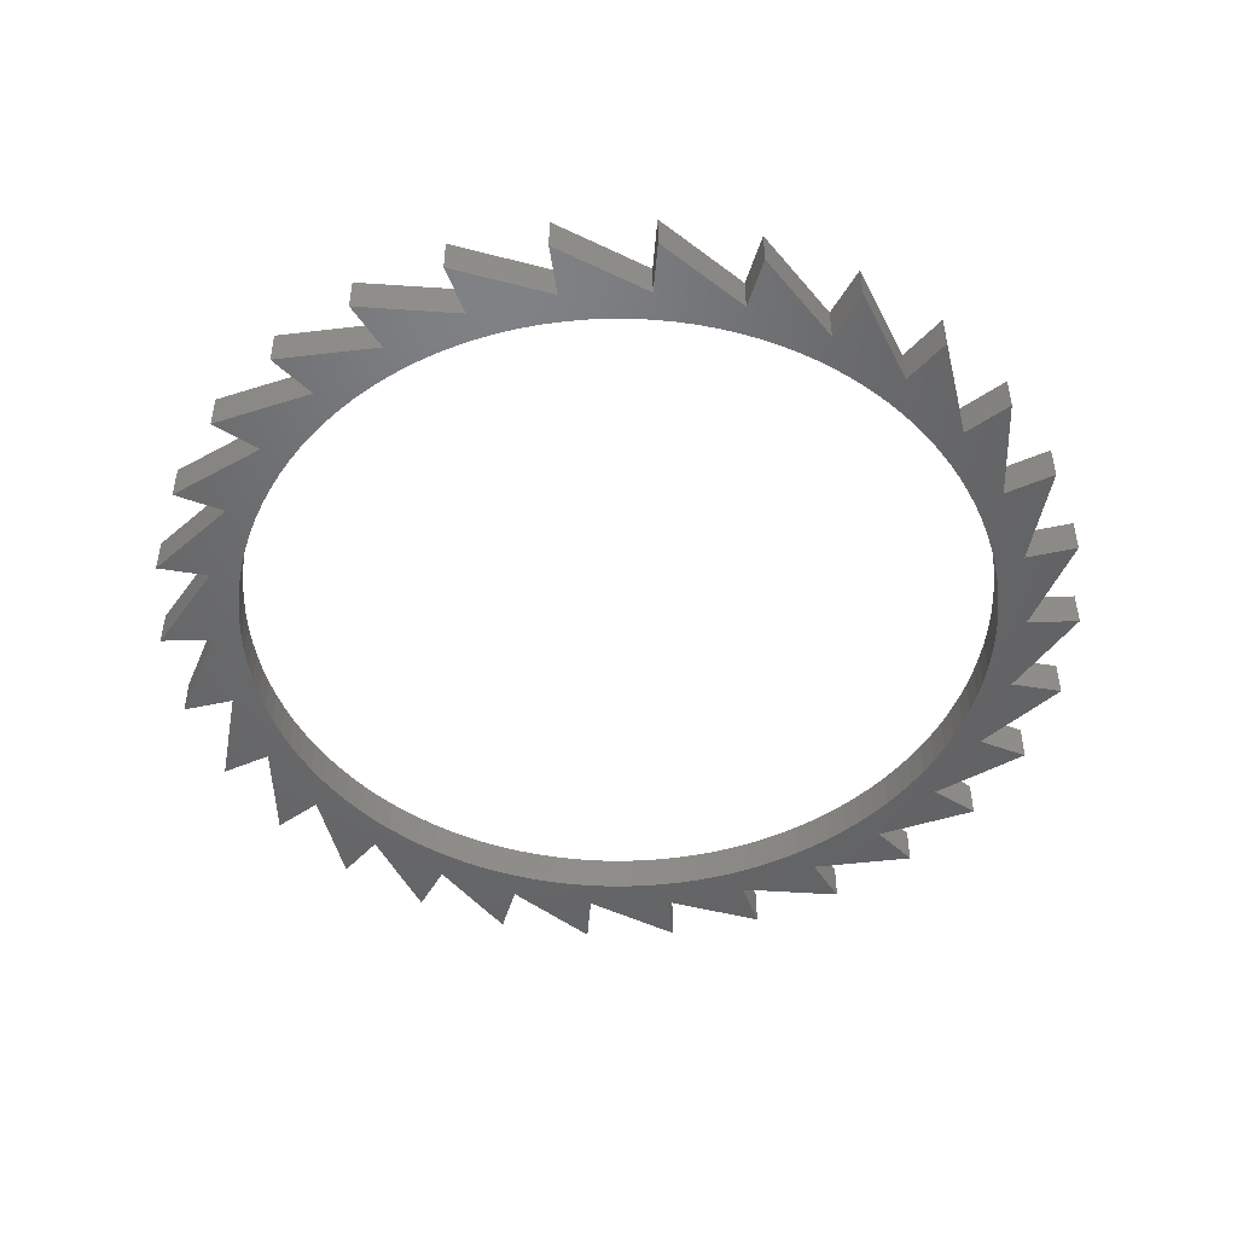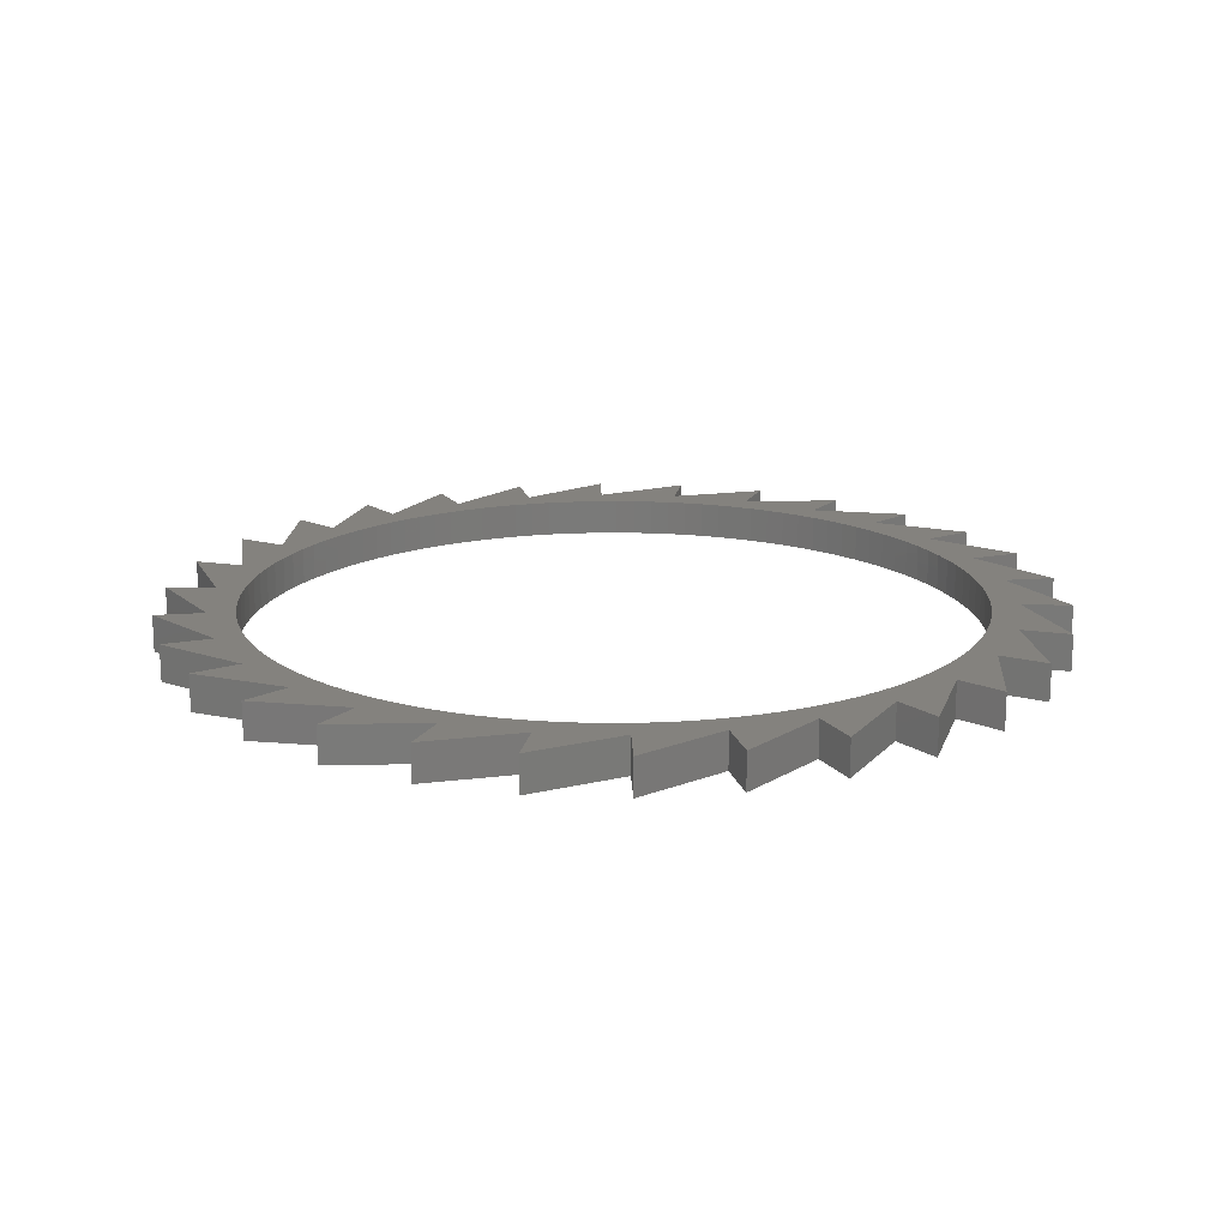
<metadata>
{"format":"stl","ext":"stl","renderer":"f3d","projection":"perspective","resolution":1024,"background":"white","views":[{"elev":-48.3,"azim":130.2,"up":"+Z"},{"elev":17.3,"azim":-35.5,"up":"+Z"}]}
</metadata>
<code>
# stl→obj: 360 verts, 720 faces
v 1.075 -0.06505 -0.05
v 0.9986 0.05234 -0.05
v 1.065 0.1599 -0.05
v 0.9986 -0.05234 -0.05
v 1 0 -0.05
v 0.9558 -0.4968 -0.05
v 1.038 -0.2872 -0.05
v 1.079 -0.561 -0.05
v 0.9945 -0.1045 -0.05
v 0.9877 -0.1564 -0.05
v 0.9781 -0.2079 -0.05
v 0.9659 -0.2588 -0.05
v 0.9336 -0.3584 -0.05
v 0.9511 -0.309 -0.05
v 0.8317 -0.6846 -0.05
v 0.9392 -0.7732 -0.05
v 0.9135 -0.4067 -0.05
v 0.891 -0.454 -0.05
v 0.866 -0.5 -0.05
v 0.8387 -0.5446 -0.05
v 0.809 -0.5878 -0.05
v 0.7771 -0.6293 -0.05
v 0.6711 -0.8426 -0.05
v 0.7579 -0.9516 -0.05
v 0.7431 -0.6691 -0.05
v 0.7071 -0.7071 -0.05
v 0.6691 -0.7431 -0.05
v 0.6293 -0.7771 -0.05
v 0.5878 -0.809 -0.05
v 0.5446 -0.8387 -0.05
v 0.4813 -0.9637 -0.05
v 0.5435 -1.088 -0.05
v 0.5 -0.866 -0.05
v 0.454 -0.891 -0.05
v 0.4067 -0.9135 -0.05
v 0.3584 -0.9336 -0.05
v 0.2704 -1.043 -0.05
v 0.3054 -1.178 -0.05
v 0.309 -0.9511 -0.05
v 0.2588 -0.9659 -0.05
v 0.2079 -0.9781 -0.05
v 0.1564 -0.9877 -0.05
v 0.0477 -1.076 -0.05
v 0.05387 -1.215 -0.05
v 0.1045 -0.9945 -0.05
v 0.05234 -0.9986 -0.05
v 0 -1 -0.05
v -0.05234 -0.9986 -0.05
v -0.1771 -1.063 -0.05
v -0.1045 -0.9945 -0.05
v -0.1564 -0.9877 -0.05
v -0.2 -1.2 -0.05
v 1.173 -0.3243 -0.05
v 1.214 -0.07347 -0.05
v 1.009 0.3779 -0.05
v 1.203 0.1806 -0.05
v 0.9945 0.1045 -0.05
v 0.9877 0.1564 -0.05
v 0.9781 0.2079 -0.05
v 0.9659 0.2588 -0.05
v 0.9511 0.309 -0.05
v 0.9336 0.3584 -0.05
v 0.9135 0.4067 -0.05
v 0.891 0.454 -0.05
v 0.9081 0.5794 -0.05
v 1.139 0.4268 -0.05
v 0.866 0.5 -0.05
v 0.8387 0.5446 -0.05
v 0.809 0.5878 -0.05
v 0.7771 0.6293 -0.05
v 0.7678 0.7555 -0.05
v 1.026 0.6543 -0.05
v 0.7431 0.6691 -0.05
v 0.7071 0.7071 -0.05
v 0.6691 0.7431 -0.05
v 0.6293 0.7771 -0.05
v 0.594 0.8987 -0.05
v 0.8671 0.8533 -0.05
v 0.5878 0.809 -0.05
v 0.5446 0.8387 -0.05
v 0.5 0.866 -0.05
v 0.454 0.891 -0.05
v 0.3941 1.003 -0.05
v 0.4067 0.9135 -0.05
v 0.6708 1.015 -0.05
v 0.3584 0.9336 -0.05
v 0.309 0.9511 -0.05
v 0.2588 0.9659 -0.05
v 0.1771 1.063 -0.05
v 0.2079 0.9781 -0.05
v 0.4451 1.132 -0.05
v 0.1564 0.9877 -0.05
v 0.1045 0.9945 -0.05
v 0.05234 0.9986 -0.05
v -0.0477 1.076 -0.05
v 0 1 -0.05
v 0.2 1.2 -0.05
v -0.05234 0.9986 -0.05
v -0.1045 0.9945 -0.05
v -0.1564 0.9877 -0.05
v -0.2704 1.043 -0.05
v -0.2079 0.9781 -0.05
v -0.2588 0.9659 -0.05
v -0.05387 1.215 -0.05
v -0.309 0.9511 -0.05
v -0.3584 0.9336 -0.05
v -0.4813 0.9637 -0.05
v -0.4067 0.9135 -0.05
v -0.454 0.891 -0.05
v -0.3054 1.178 -0.05
v -0.5 0.866 -0.05
v -0.5446 0.8387 -0.05
v -0.6711 0.8426 -0.05
v -0.5878 0.809 -0.05
v -0.6293 0.7771 -0.05
v -0.6691 0.7431 -0.05
v -0.5435 1.088 -0.05
v -0.7071 0.7071 -0.05
v -0.8317 0.6846 -0.05
v -0.7431 0.6691 -0.05
v -0.7771 0.6293 -0.05
v -0.809 0.5878 -0.05
v -0.7579 0.9516 -0.05
v -0.8387 0.5446 -0.05
v -0.9558 0.4968 -0.05
v -0.866 0.5 -0.05
v -0.891 0.454 -0.05
v -0.9135 0.4067 -0.05
v -0.9336 0.3584 -0.05
v -1.038 0.2872 -0.05
v -0.9511 0.309 -0.05
v -0.9392 0.7732 -0.05
v -0.9659 0.2588 -0.05
v -0.9781 0.2079 -0.05
v -0.9877 0.1564 -0.05
v -1.075 0.06505 -0.05
v -0.9945 0.1045 -0.05
v -0.9986 -0.05234 -0.05
v -1.065 -0.1599 -0.05
v -0.9986 0.05234 -0.05
v -1 0 -0.05
v -1.079 0.561 -0.05
v -1.214 0.07347 -0.05
v -1.009 -0.3779 -0.05
v -1.203 -0.1806 -0.05
v -0.2079 -0.9781 -0.05
v -0.2588 -0.9659 -0.05
v -0.3941 -1.003 -0.05
v -0.309 -0.9511 -0.05
v -0.3584 -0.9336 -0.05
v -0.4451 -1.132 -0.05
v -0.4067 -0.9135 -0.05
v -0.454 -0.891 -0.05
v -0.594 -0.8987 -0.05
v -0.5 -0.866 -0.05
v -0.5446 -0.8387 -0.05
v -0.5878 -0.809 -0.05
v -0.6708 -1.015 -0.05
v -0.6293 -0.7771 -0.05
v -0.7678 -0.7555 -0.05
v -0.6691 -0.7431 -0.05
v -0.7071 -0.7071 -0.05
v -0.7431 -0.6691 -0.05
v -0.8671 -0.8533 -0.05
v -0.7771 -0.6293 -0.05
v -0.9081 -0.5794 -0.05
v -0.809 -0.5878 -0.05
v -0.8387 -0.5446 -0.05
v -0.866 -0.5 -0.05
v -0.891 -0.454 -0.05
v -1.026 -0.6543 -0.05
v -0.9135 -0.4067 -0.05
v -0.9336 -0.3584 -0.05
v -0.9511 -0.309 -0.05
v -0.9659 -0.2588 -0.05
v -0.9945 -0.1045 -0.05
v -0.9877 -0.1564 -0.05
v -0.9781 -0.2079 -0.05
v -1.139 -0.4268 -0.05
v -1.173 0.3243 -0.05
v -0.0477 1.076 0.05
v -0.05387 1.215 0.05
v 0.9659 0.2588 0.05
v 1.065 0.1599 0.05
v 1.009 0.3779 0.05
v 1.203 0.1806 0.05
v 1.214 -0.07347 0.05
v 1.075 -0.06505 0.05
v 1.038 -0.2872 0.05
v 1.173 -0.3243 0.05
v 1 0 0.05
v 0.9986 0.05234 0.05
v 0.9986 -0.05234 0.05
v 0.9945 -0.1045 0.05
v 0.9877 -0.1564 0.05
v 0.9781 -0.2079 0.05
v 0.9659 -0.2588 0.05
v 0.9511 -0.309 0.05
v 0.9336 -0.3584 0.05
v 0.9558 -0.4968 0.05
v 1.079 -0.561 0.05
v 0.9135 -0.4067 0.05
v 0.891 -0.454 0.05
v 0.866 -0.5 0.05
v 0.8387 -0.5446 0.05
v 0.8317 -0.6846 0.05
v 0.9392 -0.7732 0.05
v 0.809 -0.5878 0.05
v 0.7771 -0.6293 0.05
v 0.7431 -0.6691 0.05
v 0.7071 -0.7071 0.05
v 0.6711 -0.8426 0.05
v 0.7579 -0.9516 0.05
v 0.6691 -0.7431 0.05
v 0.6293 -0.7771 0.05
v 0.5878 -0.809 0.05
v 0.5446 -0.8387 0.05
v 0.4813 -0.9637 0.05
v 0.5 -0.866 0.05
v 0.5435 -1.088 0.05
v 0.454 -0.891 0.05
v 0.4067 -0.9135 0.05
v 0.3584 -0.9336 0.05
v 0.2704 -1.043 0.05
v 0.309 -0.9511 0.05
v 0.3054 -1.178 0.05
v 0.2588 -0.9659 0.05
v 0.2079 -0.9781 0.05
v 0.1564 -0.9877 0.05
v 0.0477 -1.076 0.05
v 0.1045 -0.9945 0.05
v 0.05234 -0.9986 0.05
v 0.05387 -1.215 0.05
v 0 -1 0.05
v -0.05234 -0.9986 0.05
v -0.1771 -1.063 0.05
v -0.1045 -0.9945 0.05
v -0.1564 -0.9877 0.05
v -0.2 -1.2 0.05
v -0.9986 -0.05234 0.05
v -1.075 0.06505 0.05
v -1.065 -0.1599 0.05
v -1.038 0.2872 0.05
v -1.173 0.3243 0.05
v -1.009 -0.3779 0.05
v -0.891 -0.454 0.05
v -0.9135 -0.4067 0.05
v -0.9336 -0.3584 0.05
v -0.9511 -0.309 0.05
v -0.9659 -0.2588 0.05
v -0.9781 -0.2079 0.05
v -1 0 0.05
v -0.9945 -0.1045 0.05
v -0.9877 -0.1564 0.05
v -0.9081 -0.5794 0.05
v -1.139 -0.4268 0.05
v -0.7771 -0.6293 0.05
v -0.7678 -0.7555 0.05
v -0.7431 -0.6691 0.05
v -0.809 -0.5878 0.05
v -0.8387 -0.5446 0.05
v -0.866 -0.5 0.05
v -1.026 -0.6543 0.05
v -0.6293 -0.7771 0.05
v -0.594 -0.8987 0.05
v -0.5878 -0.809 0.05
v -0.6691 -0.7431 0.05
v -0.7071 -0.7071 0.05
v -0.8671 -0.8533 0.05
v -0.4067 -0.9135 0.05
v -0.3941 -1.003 0.05
v -0.3584 -0.9336 0.05
v -0.454 -0.891 0.05
v -0.5 -0.866 0.05
v -0.5446 -0.8387 0.05
v -0.6708 -1.015 0.05
v -0.2079 -0.9781 0.05
v -0.2588 -0.9659 0.05
v -0.309 -0.9511 0.05
v -0.4451 -1.132 0.05
v 0.1771 1.063 0.05
v 0.2 1.2 0.05
v 0.1045 0.9945 0.05
v 0.1564 0.9877 0.05
v 0.05234 0.9986 0.05
v 0 1 0.05
v -0.05234 0.9986 0.05
v -0.2704 1.043 0.05
v -0.1045 0.9945 0.05
v -0.1564 0.9877 0.05
v -0.2079 0.9781 0.05
v -0.2588 0.9659 0.05
v -0.4813 0.9637 0.05
v -0.3054 1.178 0.05
v -0.309 0.9511 0.05
v -0.3584 0.9336 0.05
v -0.4067 0.9135 0.05
v -0.454 0.891 0.05
v -0.5 0.866 0.05
v -0.6711 0.8426 0.05
v -0.5435 1.088 0.05
v -0.5446 0.8387 0.05
v -0.5878 0.809 0.05
v -0.6293 0.7771 0.05
v -0.6691 0.7431 0.05
v -0.7071 0.7071 0.05
v -0.8317 0.6846 0.05
v -0.7579 0.9516 0.05
v -0.7431 0.6691 0.05
v -0.7771 0.6293 0.05
v -0.809 0.5878 0.05
v -0.8387 0.5446 0.05
v -0.9558 0.4968 0.05
v -0.866 0.5 0.05
v -0.891 0.454 0.05
v -0.9135 0.4067 0.05
v -0.9392 0.7732 0.05
v -0.9336 0.3584 0.05
v -0.9511 0.309 0.05
v -0.9659 0.2588 0.05
v -0.9781 0.2079 0.05
v -0.9877 0.1564 0.05
v -0.9986 0.05234 0.05
v -0.9945 0.1045 0.05
v -1.079 0.561 0.05
v 0.3941 1.003 0.05
v 0.4451 1.132 0.05
v 0.309 0.9511 0.05
v 0.3584 0.9336 0.05
v 0.2588 0.9659 0.05
v 0.2079 0.9781 0.05
v 0.594 0.8987 0.05
v 0.5446 0.8387 0.05
v 0.5878 0.809 0.05
v 0.6708 1.015 0.05
v 0.5 0.866 0.05
v 0.454 0.891 0.05
v 0.4067 0.9135 0.05
v 0.7678 0.7555 0.05
v 0.7071 0.7071 0.05
v 0.7431 0.6691 0.05
v 0.8671 0.8533 0.05
v 0.6691 0.7431 0.05
v 0.6293 0.7771 0.05
v 0.9081 0.5794 0.05
v 0.866 0.5 0.05
v 0.891 0.454 0.05
v 0.8387 0.5446 0.05
v 1.026 0.6543 0.05
v 0.809 0.5878 0.05
v 0.7771 0.6293 0.05
v 0.9945 0.1045 0.05
v 0.9877 0.1564 0.05
v 0.9781 0.2079 0.05
v 0.9511 0.309 0.05
v 0.9336 0.3584 0.05
v 1.139 0.4268 0.05
v 0.9135 0.4067 0.05
v -1.203 -0.1806 0.05
v -1.214 0.07347 0.05
f 1 2 3
f 1 4 5
f 6 7 8
f 1 9 4
f 1 10 9
f 7 11 10
f 7 12 11
f 7 6 13
f 7 14 12
f 15 6 16
f 7 13 14
f 6 17 13
f 6 18 17
f 6 19 18
f 6 20 19
f 6 15 20
f 15 21 20
f 15 22 21
f 23 15 24
f 15 25 22
f 15 26 25
f 15 23 26
f 23 27 26
f 23 28 27
f 23 29 28
f 23 30 29
f 31 23 32
f 23 31 30
f 30 31 33
f 31 34 33
f 31 35 34
f 31 36 35
f 37 36 31
f 37 31 38
f 36 37 39
f 37 40 39
f 37 41 40
f 37 42 41
f 43 42 37
f 43 37 44
f 42 43 45
f 45 43 46
f 43 47 46
f 43 48 47
f 49 48 43
f 48 49 50
f 50 49 51
f 49 43 52
f 10 1 7
f 7 1 53
f 54 1 3
f 3 55 56
f 2 1 5
f 57 3 2
f 58 3 57
f 59 3 58
f 60 3 59
f 3 60 55
f 61 55 60
f 62 55 61
f 63 55 62
f 64 55 63
f 65 55 64
f 55 65 66
f 67 65 64
f 68 65 67
f 69 65 68
f 70 65 69
f 71 65 70
f 65 71 72
f 71 70 73
f 74 71 73
f 75 71 74
f 76 71 75
f 77 71 76
f 71 77 78
f 77 76 79
f 80 77 79
f 81 77 80
f 82 77 81
f 83 77 82
f 83 82 84
f 77 83 85
f 83 84 86
f 87 83 86
f 88 83 87
f 89 83 88
f 89 88 90
f 83 89 91
f 89 90 92
f 93 89 92
f 94 89 93
f 95 89 94
f 95 94 96
f 89 95 97
f 98 95 96
f 99 95 98
f 100 95 99
f 101 95 100
f 101 100 102
f 101 102 103
f 95 101 104
f 105 101 103
f 106 101 105
f 107 101 106
f 107 106 108
f 107 108 109
f 101 107 110
f 111 107 109
f 112 107 111
f 113 107 112
f 113 112 114
f 113 114 115
f 113 115 116
f 107 113 117
f 118 113 116
f 119 118 120
f 118 119 113
f 119 120 121
f 119 121 122
f 113 119 123
f 124 119 122
f 125 124 126
f 125 126 127
f 125 127 128
f 125 128 129
f 124 125 119
f 130 129 131
f 119 125 132
f 130 131 133
f 130 133 134
f 130 134 135
f 136 135 137
f 136 138 139
f 136 140 141
f 136 137 140
f 129 130 125
f 125 130 142
f 139 143 136
f 138 136 141
f 139 144 145
f 49 146 51
f 49 147 146
f 148 147 49
f 147 148 149
f 149 148 150
f 148 49 151
f 148 152 150
f 148 153 152
f 154 153 148
f 153 154 155
f 155 154 156
f 156 154 157
f 154 148 158
f 154 159 157
f 160 159 154
f 159 160 161
f 161 160 162
f 162 160 163
f 160 154 164
f 160 165 163
f 166 165 160
f 165 166 167
f 167 166 168
f 168 166 169
f 169 166 170
f 166 160 171
f 144 170 166
f 170 144 172
f 172 144 173
f 173 144 174
f 174 144 175
f 176 139 138
f 177 139 176
f 178 139 177
f 175 139 178
f 139 175 144
f 144 166 179
f 135 136 130
f 130 136 180
f 181 104 182
f 104 181 95
f 183 184 185
f 185 184 186
f 187 184 188
f 188 189 190
f 189 188 184
f 191 184 192
f 184 193 189
f 194 189 193
f 195 189 194
f 196 189 195
f 197 189 196
f 198 189 197
f 199 189 198
f 200 189 199
f 189 200 201
f 202 200 199
f 203 200 202
f 204 200 203
f 205 200 204
f 206 200 205
f 200 206 207
f 208 206 205
f 209 206 208
f 210 206 209
f 211 206 210
f 212 206 211
f 206 212 213
f 214 212 211
f 215 212 214
f 216 212 215
f 217 212 216
f 218 212 217
f 218 217 219
f 212 218 220
f 221 218 219
f 222 218 221
f 223 218 222
f 224 223 225
f 223 224 218
f 218 224 226
f 227 224 225
f 228 224 227
f 229 224 228
f 230 229 231
f 229 230 224
f 230 231 232
f 224 230 233
f 234 230 232
f 235 230 234
f 236 235 237
f 236 237 238
f 235 236 230
f 230 236 239
f 240 241 242
f 241 243 244
f 245 246 247
f 245 247 248
f 245 248 249
f 245 249 250
f 242 250 251
f 241 240 252
f 242 253 240
f 242 254 253
f 242 251 254
f 246 245 255
f 255 245 256
f 257 258 259
f 255 257 260
f 255 260 261
f 255 261 262
f 255 262 246
f 257 255 258
f 258 255 263
f 264 265 266
f 258 264 267
f 258 267 268
f 258 268 259
f 264 258 265
f 265 258 269
f 270 271 272
f 273 271 270
f 265 273 274
f 265 274 275
f 265 275 266
f 273 265 271
f 271 265 276
f 277 236 238
f 278 236 277
f 271 278 279
f 271 279 272
f 278 271 236
f 236 271 280
f 181 281 282
f 281 283 284
f 281 285 283
f 281 181 285
f 285 181 286
f 181 287 286
f 288 181 182
f 181 289 287
f 181 290 289
f 181 288 290
f 290 288 291
f 291 288 292
f 293 288 294
f 288 295 292
f 288 296 295
f 288 293 296
f 296 293 297
f 297 293 298
f 293 299 298
f 300 293 301
f 293 302 299
f 293 300 302
f 302 300 303
f 303 300 304
f 304 300 305
f 300 306 305
f 307 306 300
f 307 300 308
f 306 307 309
f 309 307 310
f 310 307 311
f 307 312 311
f 313 312 307
f 312 313 314
f 314 313 315
f 315 313 316
f 313 307 317
f 316 313 318
f 243 318 313
f 318 243 319
f 319 243 320
f 320 243 321
f 321 243 322
f 241 252 323
f 324 241 323
f 322 241 324
f 241 322 243
f 243 313 325
f 281 326 327
f 326 328 329
f 326 330 328
f 326 281 330
f 330 281 331
f 331 281 284
f 332 333 334
f 326 332 335
f 332 336 333
f 332 337 336
f 332 326 337
f 337 326 338
f 338 326 329
f 339 340 341
f 332 339 342
f 339 343 340
f 339 344 343
f 339 332 344
f 344 332 334
f 345 346 347
f 345 348 346
f 339 345 349
f 345 350 348
f 345 351 350
f 345 339 351
f 351 339 341
f 193 184 191
f 184 352 192
f 184 353 352
f 184 354 353
f 184 183 354
f 185 355 183
f 185 356 355
f 345 185 357
f 185 358 356
f 185 345 347
f 185 347 358
f 250 242 245
f 245 242 359
f 242 241 360
f 104 288 182
f 288 104 101
f 288 110 294
f 110 288 101
f 107 294 110
f 294 107 293
f 293 117 301
f 117 293 107
f 113 301 117
f 301 113 300
f 300 123 308
f 123 300 113
f 119 308 123
f 308 119 307
f 119 317 307
f 317 119 132
f 125 317 132
f 317 125 313
f 125 325 313
f 325 125 142
f 130 325 142
f 325 130 243
f 130 244 243
f 244 130 180
f 136 244 180
f 244 136 241
f 136 360 241
f 360 136 143
f 139 360 143
f 360 139 242
f 139 359 242
f 359 139 145
f 144 359 145
f 359 144 245
f 144 256 245
f 256 144 179
f 179 255 256
f 255 179 166
f 166 263 255
f 263 166 171
f 171 258 263
f 258 171 160
f 160 269 258
f 269 160 164
f 164 265 269
f 265 164 154
f 158 265 154
f 265 158 276
f 158 271 276
f 271 158 148
f 151 271 148
f 271 151 280
f 151 236 280
f 236 151 49
f 52 236 49
f 236 52 239
f 52 230 239
f 230 52 43
f 44 230 43
f 230 44 233
f 44 224 233
f 224 44 37
f 38 224 37
f 224 38 226
f 226 31 218
f 31 226 38
f 32 218 31
f 218 32 220
f 220 23 212
f 23 220 32
f 24 212 23
f 212 24 213
f 213 15 206
f 15 213 24
f 15 207 206
f 207 15 16
f 207 6 200
f 6 207 16
f 6 201 200
f 201 6 8
f 201 7 189
f 7 201 8
f 7 190 189
f 190 7 53
f 190 1 188
f 1 190 53
f 1 187 188
f 187 1 54
f 187 3 184
f 3 187 54
f 3 186 184
f 186 3 56
f 186 55 185
f 55 186 56
f 55 357 185
f 357 55 66
f 66 345 357
f 345 66 65
f 65 349 345
f 349 65 72
f 72 339 349
f 339 72 71
f 71 342 339
f 342 71 78
f 78 332 342
f 332 78 77
f 332 85 335
f 85 332 77
f 85 326 335
f 326 85 83
f 326 91 327
f 91 326 83
f 91 281 327
f 281 91 89
f 281 97 282
f 97 281 89
f 97 181 282
f 181 97 95
f 149 272 279
f 272 149 150
f 106 295 296
f 295 106 105
f 247 173 248
f 173 247 172
f 58 354 59
f 354 58 353
f 59 183 60
f 183 59 354
f 68 350 69
f 350 68 348
f 81 333 336
f 333 81 80
f 114 302 303
f 302 114 112
f 4 191 5
f 191 4 193
f 18 202 17
f 202 18 203
f 40 228 227
f 228 40 41
f 27 215 214
f 215 27 28
f 63 347 64
f 347 63 358
f 90 330 331
f 330 90 88
f 79 344 334
f 344 79 76
f 87 329 328
f 329 87 86
f 93 284 283
f 284 93 92
f 321 133 320
f 133 321 134
f 319 129 318
f 129 319 131
f 324 135 322
f 135 324 137
f 310 120 309
f 120 310 121
f 315 126 314
f 126 315 127
f 99 287 289
f 287 99 98
f 105 292 295
f 292 105 103
f 109 297 298
f 297 109 108
f 11 195 10
f 195 11 196
f 47 235 234
f 235 47 48
f 48 237 235
f 237 48 50
f 253 138 240
f 138 253 176
f 259 165 257
f 165 259 163
f 57 353 58
f 353 57 352
f 60 355 61
f 355 60 183
f 62 358 63
f 358 62 356
f 64 346 67
f 346 64 347
f 67 348 68
f 348 67 346
f 69 351 70
f 351 69 350
f 73 340 74
f 340 73 341
f 96 285 286
f 285 96 94
f 80 334 333
f 334 80 79
f 76 343 344
f 343 76 75
f 82 336 337
f 336 82 81
f 86 338 329
f 338 86 84
f 88 328 330
f 328 88 87
f 92 331 284
f 331 92 90
f 252 140 323
f 140 252 141
f 320 131 319
f 131 320 133
f 322 134 321
f 134 322 135
f 318 128 316
f 128 318 129
f 314 124 312
f 124 314 126
f 311 121 310
f 121 311 122
f 309 118 306
f 118 309 120
f 312 122 311
f 122 312 124
f 103 291 292
f 291 103 102
f 100 289 290
f 289 100 99
f 98 286 287
f 286 98 96
f 102 290 291
f 290 102 100
f 111 298 299
f 298 111 109
f 108 296 297
f 296 108 106
f 112 299 302
f 299 112 111
f 115 303 304
f 303 115 114
f 118 305 306
f 305 118 116
f 5 192 2
f 192 5 191
f 46 234 232
f 234 46 47
f 13 198 14
f 198 13 199
f 10 194 9
f 194 10 195
f 9 193 4
f 193 9 194
f 14 197 12
f 197 14 198
f 12 196 11
f 196 12 197
f 42 231 229
f 231 42 45
f 36 225 223
f 225 36 39
f 26 214 211
f 214 26 27
f 29 217 216
f 217 29 30
f 33 221 219
f 221 33 34
f 35 223 222
f 223 35 36
f 20 204 19
f 204 20 205
f 22 208 21
f 208 22 209
f 26 210 25
f 210 26 211
f 147 279 278
f 279 147 149
f 51 277 238
f 277 51 146
f 157 264 266
f 264 157 159
f 161 268 267
f 268 161 162
f 152 273 270
f 273 152 153
f 155 275 274
f 275 155 156
f 254 176 253
f 176 254 177
f 240 141 252
f 141 240 138
f 248 174 249
f 174 248 173
f 250 178 251
f 178 250 175
f 268 163 259
f 163 268 162
f 262 170 246
f 170 262 169
f 260 168 261
f 168 260 167
f 2 352 57
f 352 2 192
f 61 356 62
f 356 61 355
f 70 341 73
f 341 70 351
f 75 340 343
f 340 75 74
f 84 337 338
f 337 84 82
f 94 283 285
f 283 94 93
f 323 137 324
f 137 323 140
f 316 127 315
f 127 316 128
f 116 304 305
f 304 116 115
f 41 229 228
f 229 41 42
f 45 232 231
f 232 45 46
f 39 227 225
f 227 39 40
f 28 216 215
f 216 28 29
f 34 222 221
f 222 34 35
f 30 219 217
f 219 30 33
f 17 199 13
f 199 17 202
f 19 203 18
f 203 19 204
f 25 209 22
f 209 25 210
f 21 205 20
f 205 21 208
f 146 278 277
f 278 146 147
f 50 238 237
f 238 50 51
f 156 266 275
f 266 156 157
f 159 267 264
f 267 159 161
f 153 274 273
f 274 153 155
f 150 270 272
f 270 150 152
f 251 177 254
f 177 251 178
f 249 175 250
f 175 249 174
f 246 172 247
f 172 246 170
f 261 169 262
f 169 261 168
f 257 167 260
f 167 257 165

</code>
